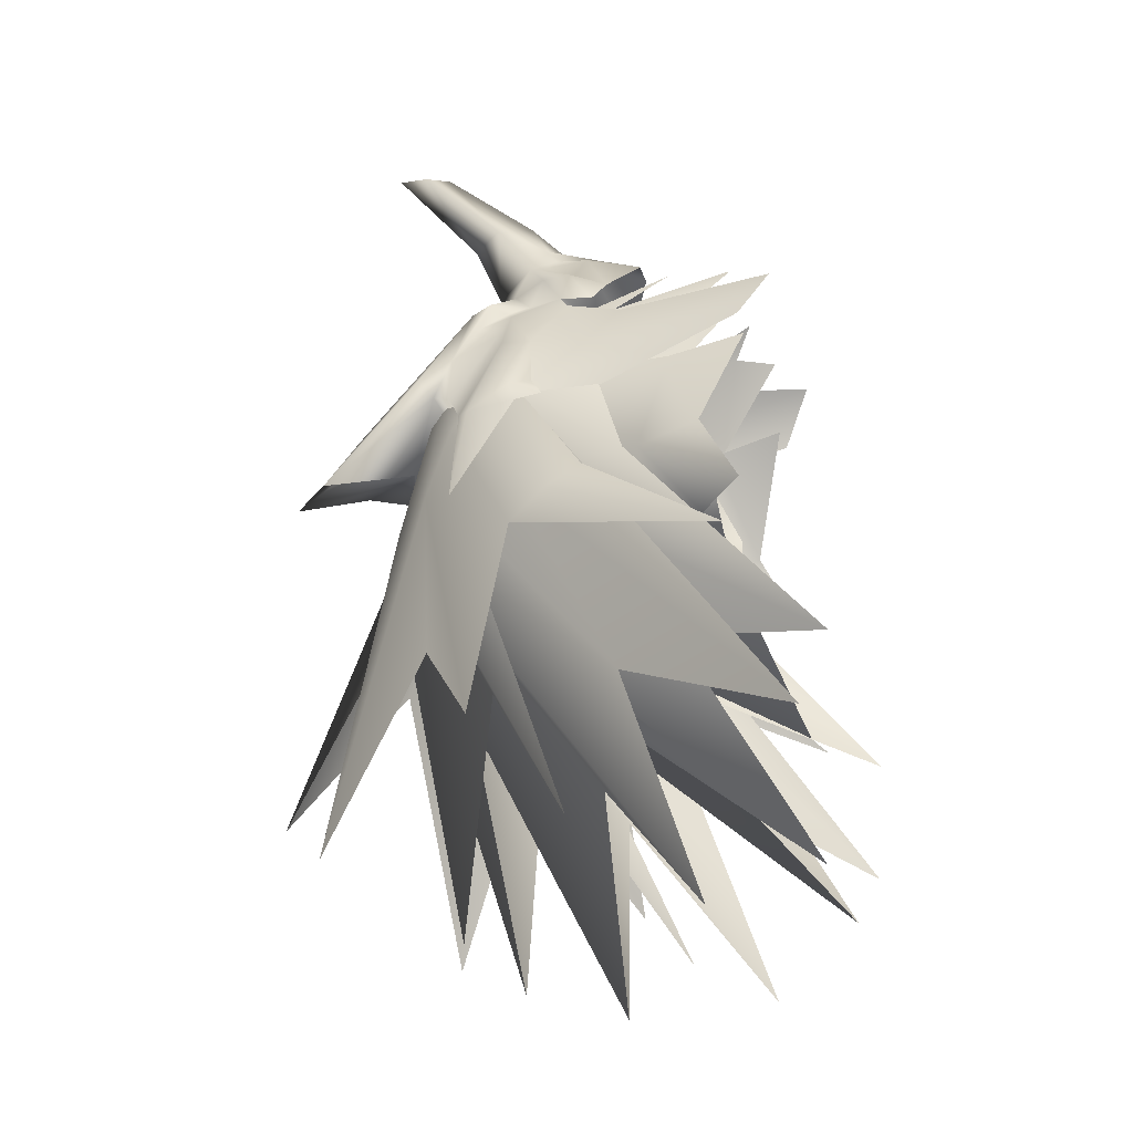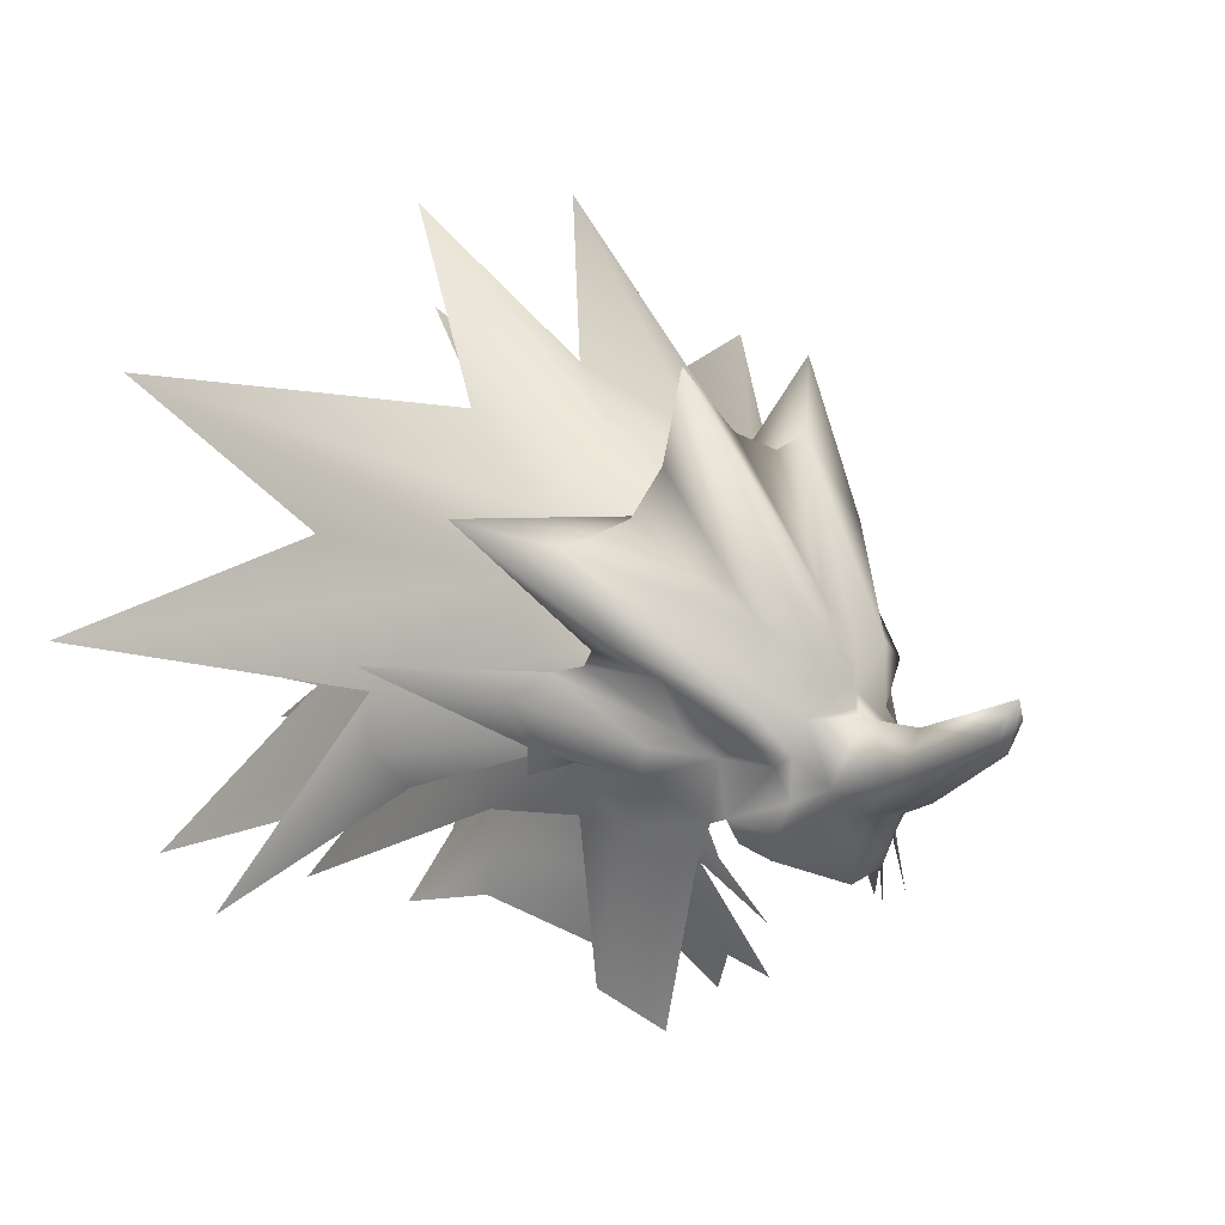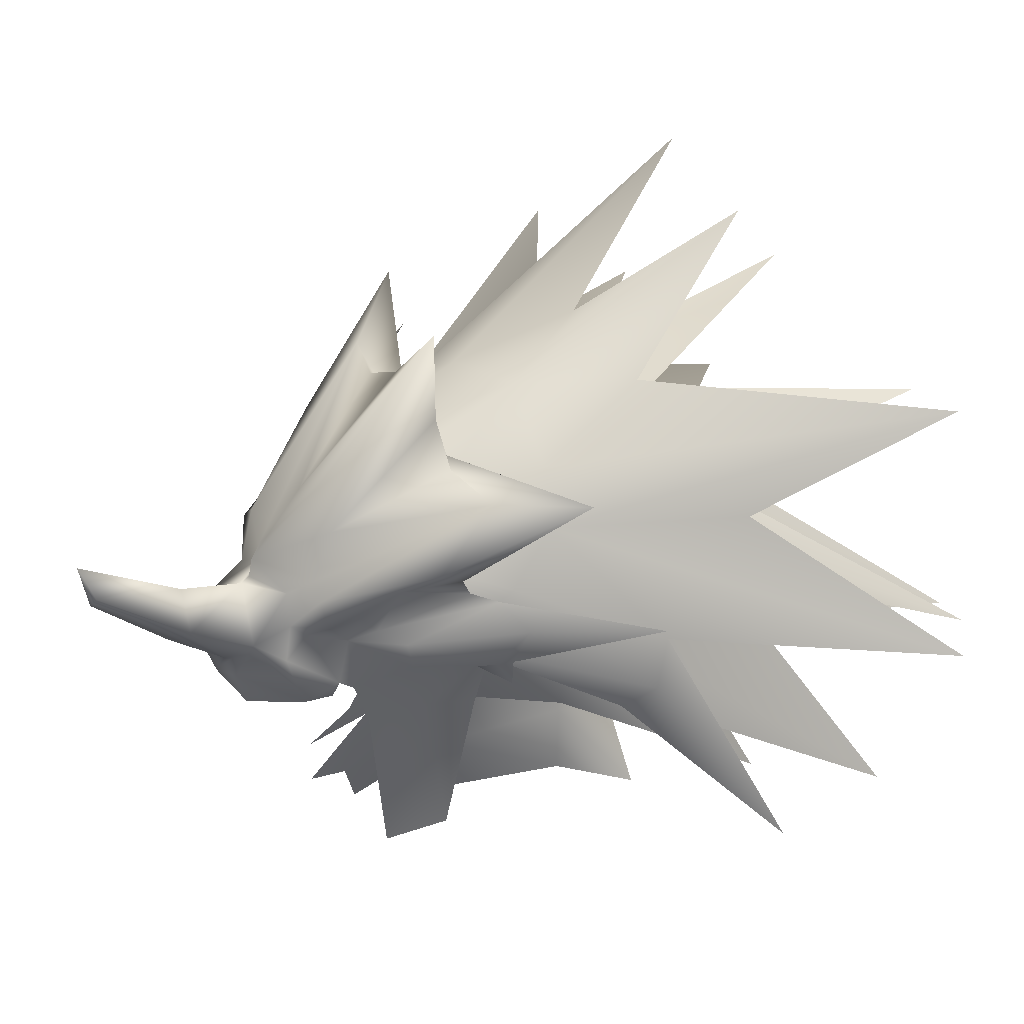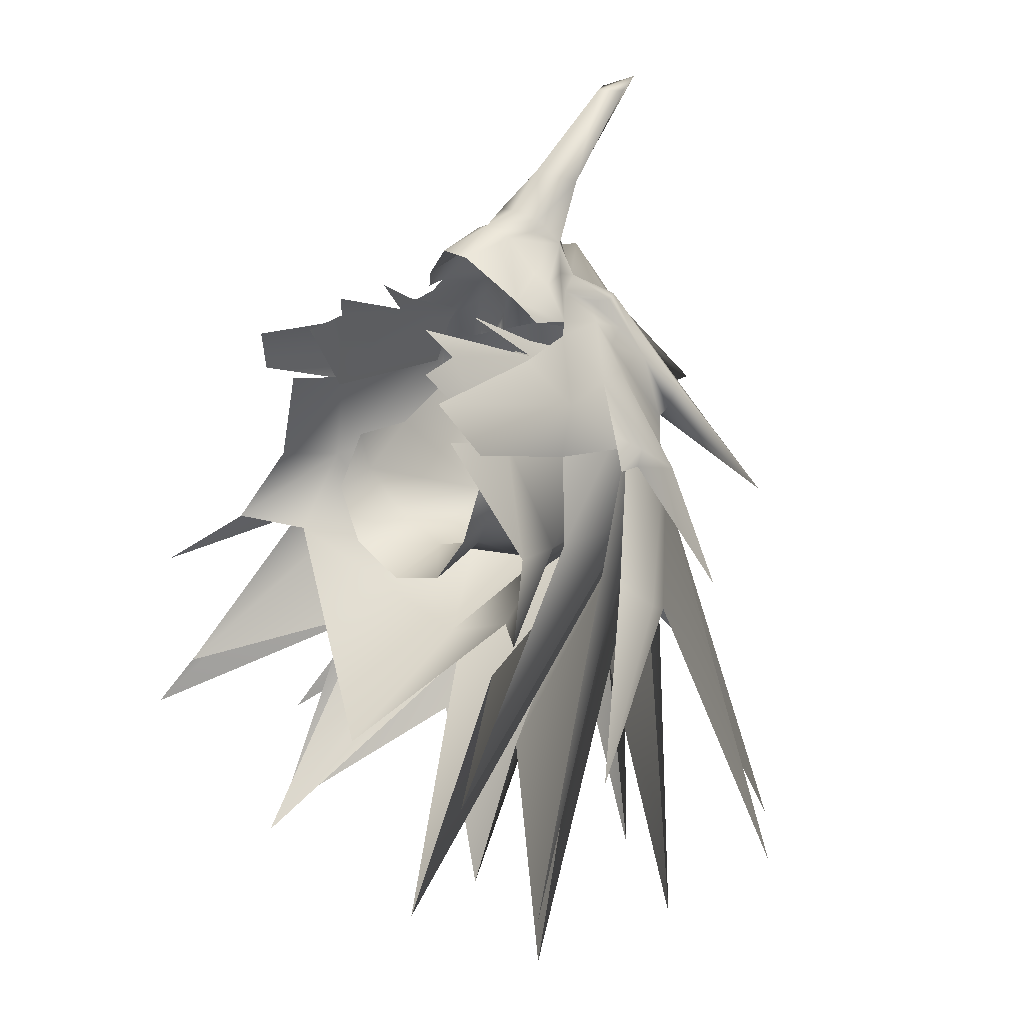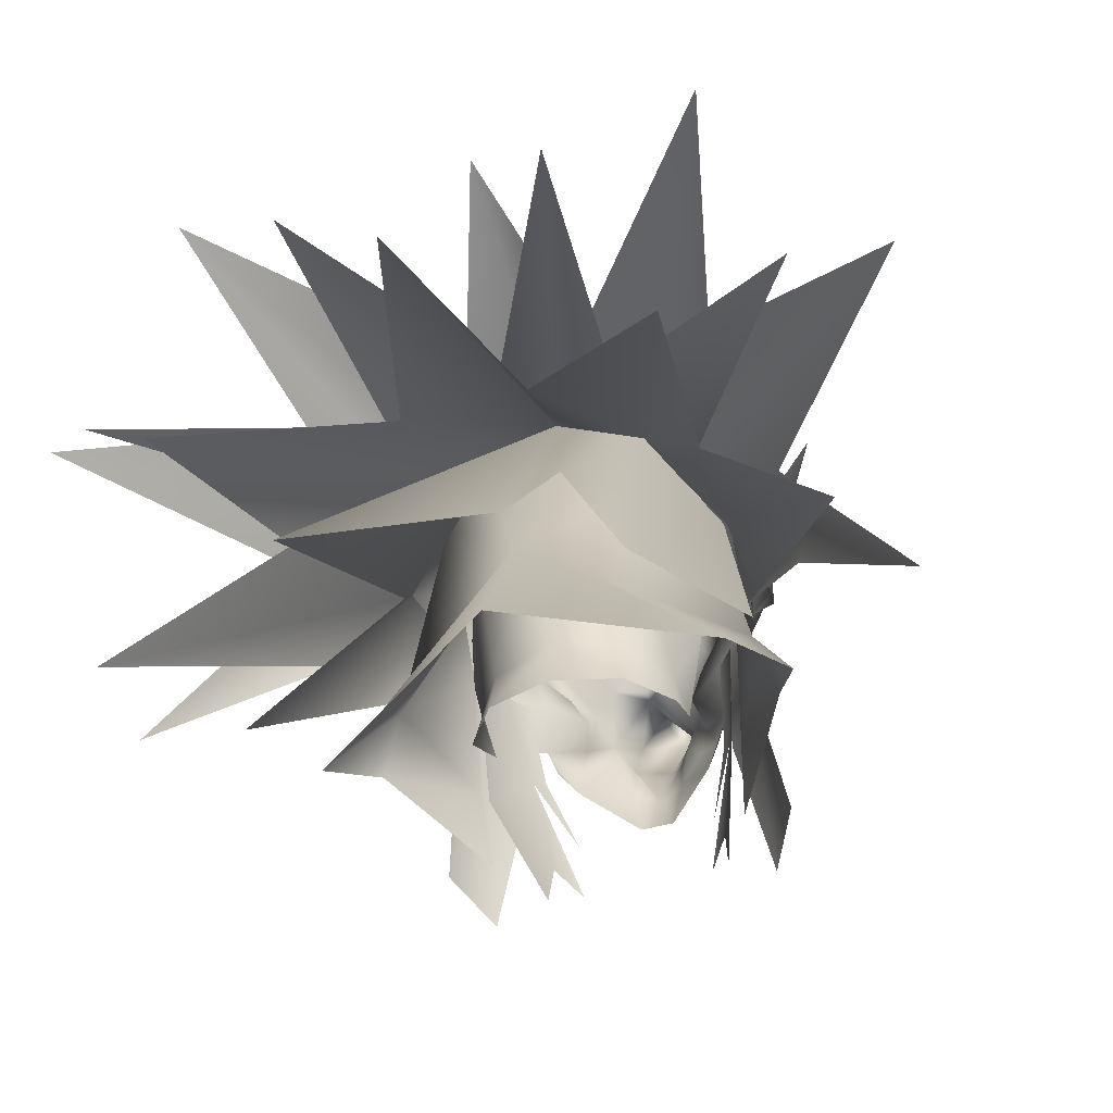
<metadata>
{"format":"obj","ext":"obj","renderer":"f3d","projection":"perspective","resolution":1024,"background":"white","views":[{"elev":-20.7,"azim":-77.3,"up":"+Z"},{"elev":36.4,"azim":-39.7,"up":"+Y"},{"elev":47.0,"azim":58.5,"up":"+Y"},{"elev":24.6,"azim":45.9,"up":"+Z"},{"elev":-43.9,"azim":-161.6,"up":"+Y"}]}
</metadata>
<code>
g mesh00
v -5.876 67.38 -7.772
v -4.216 69.25 -16.36
v -16.88 68.66 -33.14
v -24.26 42.24 -16.19
v -16.93 54.67 -9.879
v -15.54 57.33 -11.54
v 0 69.29 -8.862
v 0.01961 63.6 -20.02
v -8.387 61.78 -36.87
v -5.834 67.11 -7.893
v -21.43 52.31 -32.57
v -8.264 62.83 -7.386
v 3.746 69.25 -16.34
v 5.877 67.38 -7.772
v 16.88 68.66 -33.14
v -8.264 62.83 -7.386
v -12.96 50.88 -20.98
v -10.91 58.48 -6.846
v -21.67 38.53 -26.78
v -11.18 57.48 -0.9551
v -4.216 69.25 -16.36
v -5.876 67.38 -7.772
v 0 69.65 -8.815
v -8.707 64.81 -6.446
v -13.45 63.15 -19.16
v -26.77 56.95 -27.67
v 15.53 57.33 -11.54
v 16.92 54.67 -9.879
v 24.25 42.24 -16.19
v 15.59 52.62 -7.951
v -15.6 52.62 -7.951
v 8.383 61.78 -36.87
v 26.77 56.95 -27.67
v 13.44 63.15 -19.16
v 8.709 64.81 -6.446
v 5.877 67.38 -7.772
v 8.709 64.81 -6.446
v 16.88 68.66 -33.14
v 13.44 63.15 -19.16
v -5.876 67.38 -7.772
v -16.88 68.66 -33.14
v -8.707 64.81 -6.446
v -13.45 63.15 -19.16
v -21.43 52.31 -32.57
v -5.834 67.11 -7.893
v -7.392 60.33 -20.17
v 0 69.29 -8.862
v -8.387 61.78 -36.87
v 8.101 62.86 -7.27
v 21.42 52.31 -32.57
v 5.508 67.18 -7.661
v 7.389 60.33 -20.17
v 8.383 61.78 -36.87
v 4.006 53.63 -26.23
v 0 69.29 -8.862
v 5.508 67.18 -7.661
v 11.18 57.48 -0.9551
v 21.66 38.53 -26.78
v 10.91 58.48 -6.846
v 12.95 50.88 -20.98
v 8.101 62.86 -7.27
v -8.264 62.83 -7.386
v -5.834 67.11 -7.893
v -12.96 50.88 -20.98
v 8.101 62.86 -7.27
v 12.95 50.88 -20.98
v 14.96 45.28 -36.74
v 5.877 67.38 -7.772
v 3.746 69.25 -16.34
v 0 69.65 -8.815
v -0.001634 76.7 -26.57
v -4.216 69.25 -16.36
v 26.77 56.95 -27.67
v 8.709 64.81 -6.446
v 10.43 62.65 -2.576
v 9.754 59.38 1.877
v -9.753 59.38 1.877
v -10.42 62.65 -2.576
v -8.707 64.81 -6.446
v -26.77 56.95 -27.67
v 11.92 50.7 -5.422
v 15.23 37.42 -20.16
v 10.69 58.55 -6.879
v 7.01 48.24 -16.97
v 5.508 67.18 -7.661
v 8.249 38.77 -32.99
v 0 69.29 -8.862
v -0.001634 51.24 -19.34
v -8.252 38.77 -32.99
v -5.834 67.11 -7.893
v -7.013 48.24 -16.97
v -10.69 58.55 -6.879
v -15.24 37.42 -20.16
v -11.92 50.7 -5.422
v -0.001634 52.94 -40.43
v -4.01 53.63 -26.23
v -5.834 67.11 -7.893
v -14.96 45.28 -36.74
f 1 2 3
f 4 5 6
f 7 8 9
f 10 11 12
f 13 14 15
f 16 17 18
f 18 17 19
f 18 19 20
f 21 22 23
f 24 25 26
f 27 28 29
f 29 28 30
f 5 4 31
f 8 7 32
f 33 34 35
f 36 37 38
f 38 37 39
f 40 41 42
f 42 41 43
f 44 45 46
f 46 45 47
f 46 47 48
f 49 50 51
f 51 50 52
f 51 52 47
f 47 52 53
f 54 55 56
f 57 58 59
f 59 58 60
f 59 60 61
f 62 63 64
f 65 66 56
f 56 66 67
f 56 67 54
f 68 69 70
f 70 69 71
f 70 71 72
f 73 74 27
f 27 74 75
f 27 75 28
f 28 75 76
f 28 76 30
f 31 77 5
f 5 77 78
f 5 78 6
f 6 78 79
f 6 79 80
f 81 82 83
f 83 82 84
f 83 84 85
f 85 84 86
f 85 86 87
f 86 88 87
f 87 88 89
f 87 89 90
f 90 89 91
f 90 91 92
f 92 91 93
f 92 93 94
f 54 95 55
f 55 95 96
f 55 96 97
f 97 96 98
f 97 98 64
v 8.211 47.26 1.999
v 5.888 45.72 8.404
v 6.144 42.97 7.916
v -4.592 49.31 -7.243
v -4.355 45.37 -8.919
v -6.71 45.79 -5.397
v -10.91 58.48 -6.846
v -8.516 64.69 -6.295
v -8.264 62.83 -7.386
v 0 49.53 -9.079
v 0 45.19 -10.36
v -6.401 48.48 -4.569
v -6.478 47.69 -1.6
v 6.848 57.96 5.696
v 6.278 52.73 7.902
v 6.89 52.25 7.012
v 4.72 48.74 10.3
v 4.42 44.49 10.34
v 7.999 58.11 4.267
v 8.84 57.64 1.009
v -6.839 57.96 5.696
v -6.882 52.25 7.012
v -6.27 52.73 7.902
v -4.712 48.74 10.3
v -5.88 45.72 8.404
v -4.411 44.49 10.34
v -8.831 57.64 1.009
v -8.203 47.26 1.999
v -7.99 58.11 4.267
v -6.135 42.97 7.916
v -5.876 67.38 -7.772
v -8.707 64.81 -6.446
v -5.172 64.61 3.277
v -8.264 62.83 -7.386
v -8.516 64.69 -6.295
v -5.834 67.11 -7.893
v -9.753 59.38 1.877
v -5.172 64.61 3.277
v -10.42 62.65 -2.576
v -8.707 64.81 -6.446
v 5.173 64.61 3.277
v 8.709 64.81 -6.446
v 5.877 67.38 -7.772
v 5.508 67.18 -7.661
v 8.518 64.69 -6.295
v 8.101 62.86 -7.27
v 8.101 62.86 -7.27
v 8.518 64.69 -6.295
v 10.91 58.48 -6.846
v 10.07 62.55 -2.23
v 11.18 57.48 -0.9551
v 9.754 59.38 1.877
v 9.754 59.38 1.877
v 10.43 62.65 -2.576
v 5.173 64.61 3.277
v 8.709 64.81 -6.446
v 0 69.65 -8.815
v -5.876 67.38 -7.772
v -5.172 64.61 3.277
v 5.508 59.07 -9.203
v 8.861 59.54 -0.327
v 7.749 53.24 -2.551
v -8.861 59.54 -0.327
v -5.508 59.07 -9.203
v -7.749 53.24 -2.551
v -10.07 62.55 -2.23
v -11.18 57.48 -0.9551
v -9.753 59.38 1.877
v 0 66.4 3.506
v 5.173 64.61 3.277
v 5.877 67.38 -7.772
v 8.867 53.45 2.359
v 11.92 50.7 -5.422
v 9.754 59.38 1.877
v 10.69 58.55 -6.879
v -8.867 53.45 2.359
v -9.753 59.38 1.877
v -11.92 50.7 -5.422
v -10.69 58.55 -6.879
v 4.355 45.37 -8.919
v 4.592 49.31 -7.243
v 6.71 45.79 -5.397
v 6.401 48.48 -4.569
v 6.478 47.69 -1.6
v 0 58.37 -12.97
f 99 100 101
f 102 103 104
f 105 106 107
f 108 109 103
f 110 104 111
f 112 113 114
f 114 113 115
f 114 116 100
f 117 99 118
f 119 120 121
f 121 120 122
f 100 99 114
f 114 99 117
f 114 117 112
f 123 124 120
f 125 126 127
f 119 127 120
f 120 127 126
f 120 126 123
f 123 126 128
f 129 130 131
f 132 133 134
f 135 136 137
f 137 136 138
f 103 102 108
f 139 140 141
f 142 143 144
f 145 146 147
f 147 146 148
f 147 148 149
f 149 148 150
f 151 152 153
f 153 152 154
f 155 156 157
f 158 159 160
f 161 162 163
f 163 162 110
f 163 110 111
f 106 105 164
f 164 105 165
f 164 165 166
f 157 167 155
f 155 167 168
f 155 168 169
f 170 171 172
f 172 171 173
f 174 175 176
f 176 175 177
f 109 108 178
f 178 108 179
f 178 179 180
f 180 179 181
f 180 181 182
f 104 110 102
f 102 110 162
f 102 162 108
f 108 162 183
f 108 183 179
f 179 183 158
f 179 158 181
f 181 158 160
f 181 160 182
v 9.443 41.12 7.25
v 9.414 53.81 3.588
v 7.094 51.72 6.873
v 11.48 43.02 3.581
v -11.47 43.02 3.581
v -9.434 41.12 7.25
v -9.406 53.81 3.588
v -7.086 51.72 6.873
v -7.086 51.72 6.873
v -6.848 55.47 7.708
v -9.406 53.81 3.588
v -8.898 57.58 4.245
v 8.907 57.58 4.245
v 6.857 55.47 7.708
v 9.414 53.81 3.588
v 7.094 51.72 6.873
f 184 185 186
f 185 184 187
f 188 189 190
f 190 189 191
f 192 193 194
f 194 193 195
f 196 197 198
f 198 197 199
v 11.74 49.74 -5.391
v 15.06 42.65 -9.497
v 11.17 45.62 -10.2
v -3.762 58.82 9.426
v -5.959 61.19 8.802
v -4.718 60.38 8.61
v 0.004085 63.83 16.21
v -1.052 67.43 22.22
v 0.004085 69.68 22.76
v 8.588 69.34 -2.132
v 2.243 65.68 6.311
v 3.142 62.86 8.183
v 5.967 61.19 8.802
v 3.77 58.82 9.426
v 4.726 60.38 8.61
v -9.258 64.22 0.5392
v -9.084 65.37 2.013
v -13.05 70.54 -6.864
v 0.004085 54.57 14.52
v 1.967 57.93 14.64
v 0.004085 57.14 15.13
v 0 50.71 -16.72
v 1.061 67.43 22.22
v 0.004085 65.88 22.36
v 1.967 61.67 16.72
v -1.958 61.67 16.72
v 4.869 62.74 8.665
v 5.254 70.21 -1.023
v 2.597 72.21 -1.519
v 0.004085 68.15 -1.03
v 13.06 70.54 -6.864
v 9.267 64.22 0.5392
v 1.887 61.31 9.68
v 2.949 59.03 12.87
v 3.456 59.96 10.37
v 4.263 57.8 11.22
v 0.004085 62.25 11.43
v -1.878 61.31 9.68
v 0.004085 61.94 12.03
v 0.004085 67.82 5.906
v -2.235 65.68 6.311
v 0.004085 63.76 11.11
v 9.495 63.05 0.1505
v -9.487 63.05 0.1505
v 9.267 64.22 0.5392
v -9.258 64.22 0.5392
v 0.004085 68.15 -1.03
v 5.653 54.04 8.726
v 6.421 56.05 8.528
v 4.555 53.17 10.22
v 5.083 55.73 10.99
v 3.673 55.77 11.51
v 1.967 61.67 16.72
v 6.857 55.47 7.708
v 6.234 59.59 7.566
v 8.907 57.58 4.245
v 2.458 57.79 13.08
v 1.803 57.44 13.84
v 11.48 43.02 3.581
v 9.849 52.42 0.1666
v 9.414 53.81 3.588
v 10.88 58.14 -0.48
v 8.907 57.58 4.245
v 12.19 57.86 -1.483
v 17.29 60.79 -10.12
v 12.83 60.93 -2.365
v 10.43 62.12 -1.513
v 13.04 45.46 -4.489
v 8.822 48.06 2.215
v 8.432 43.08 3.548
v -2.589 72.21 -1.519
v 0.004085 76.74 -3.014
v 0.004085 68.15 -1.03
v 1.149 51.46 13.08
v 1.64 55.24 13.83
v 4.555 53.17 10.22
v -9.258 64.22 0.5392
v -13.05 70.54 -6.864
v -8.898 57.58 4.245
v -6.848 55.47 7.708
v -6.226 59.59 7.566
v -6.413 56.05 8.528
v -10.42 62.12 -1.513
v -17.29 60.79 -10.12
v -12.82 60.93 -2.365
v -12.19 57.86 -1.483
v -3.448 59.96 10.37
v -4.254 57.8 11.22
v -2.941 59.03 12.87
v -1.141 51.46 13.08
v 0.004085 51.46 13.08
v 0.004085 54.57 14.52
v -3.664 55.77 11.51
v -4.546 53.17 10.22
v -1.632 55.24 13.83
v -1.141 51.46 13.08
v -5.246 70.21 -1.023
v -9.103 69.34 -2.132
v -3.134 62.86 8.183
v -5.645 54.04 8.726
v -5.074 55.73 10.99
v -4.546 53.17 10.22
v -8.898 57.58 4.245
v -10.87 58.14 -0.48
v -9.406 53.81 3.588
v -9.841 52.42 0.1666
v -11.47 43.02 3.581
v -11.74 49.74 -5.391
v -13.04 45.46 -4.489
v -8.813 48.06 2.215
v -8.424 43.08 3.548
v -1.052 67.43 22.22
v 0.004085 65.88 22.36
v 0.004085 69.68 22.76
v 1.061 67.43 22.22
v -4.86 62.74 8.665
v -12.36 55.99 -1.267
v -10.5 57.17 0.6046
v -12.19 58.28 -0.2641
v -8.626 59.65 4.469
v -7.057 60.35 5.822
v -6.586 61.68 6.716
v -7.424 63.49 4.095
v -2.449 57.79 13.08
v -1.795 57.44 13.84
v -1.958 57.93 14.64
v 0.004085 59.6 17.58
v 7.433 63.49 4.095
v 6.595 61.68 6.716
v 7.066 60.35 5.822
v 8.634 59.65 4.469
v 12.19 58.28 -0.2641
v 10.51 57.17 0.6046
v 12.37 55.99 -1.267
v -9.192 57.54 1.277
v -8.516 64.69 -6.295
v -5.834 67.11 -7.893
v 0 69.29 -8.862
v 5.508 67.18 -7.661
v 8.518 64.69 -6.295
v 9.201 57.54 1.277
v 0 40.53 -22.33
v -11.17 45.62 -10.2
v -15.06 42.65 -9.497
v 13.06 70.54 -6.864
v 9.093 65.37 2.013
v 9.267 64.22 0.5392
v 9.495 63.05 0.1505
v -9.487 63.05 0.1505
f 200 201 202
f 203 204 205
f 206 207 208
f 209 210 211
f 212 213 214
f 215 216 217
f 218 219 220
f 202 221 200
f 222 223 224
f 207 225 223
f 211 226 209
f 210 227 228
f 229 230 231
f 232 233 234
f 234 233 235
f 234 235 213
f 236 237 238
f 239 240 241
f 242 243 244
f 244 243 245
f 244 245 246
f 247 248 249
f 249 248 250
f 249 250 251
f 208 222 206
f 206 222 252
f 206 252 238
f 248 253 254
f 254 253 255
f 256 233 257
f 257 233 219
f 258 259 260
f 260 259 261
f 260 261 262
f 263 264 265
f 265 264 266
f 201 200 267
f 267 200 268
f 267 268 269
f 270 271 272
f 218 273 274
f 274 273 275
f 274 275 251
f 276 277 229
f 278 279 280
f 280 279 281
f 282 283 284
f 284 283 285
f 204 203 286
f 286 203 287
f 286 287 288
f 289 290 291
f 291 290 273
f 292 293 294
f 294 293 295
f 294 295 218
f 296 297 240
f 240 297 298
f 240 298 241
f 281 299 300
f 300 299 301
f 300 301 292
f 302 303 304
f 304 303 305
f 304 305 306
f 307 308 309
f 309 308 310
f 311 312 313
f 313 312 314
f 207 206 225
f 225 206 238
f 225 238 288
f 288 238 237
f 288 237 286
f 286 237 315
f 286 315 204
f 210 209 227
f 227 209 272
f 227 272 228
f 228 272 271
f 228 271 210
f 316 317 318
f 318 317 278
f 318 278 319
f 319 278 280
f 319 280 320
f 320 280 321
f 320 321 322
f 323 324 288
f 288 324 325
f 288 325 225
f 225 325 326
f 225 326 223
f 223 326 252
f 327 328 329
f 329 328 254
f 329 254 330
f 330 254 255
f 330 255 331
f 331 255 332
f 331 332 333
f 309 334 307
f 307 334 335
f 307 335 221
f 221 335 336
f 221 336 337
f 337 338 221
f 221 338 339
f 221 339 200
f 200 339 340
f 200 340 268
f 202 341 221
f 221 341 342
f 221 342 307
f 307 342 343
f 307 343 308
f 213 212 234
f 234 212 226
f 234 226 232
f 232 226 211
f 232 211 241
f 241 211 210
f 241 210 239
f 239 210 271
f 239 271 240
f 240 271 270
f 240 270 296
f 296 270 272
f 296 272 297
f 344 345 346
f 346 345 327
f 346 327 347
f 347 327 329
f 347 329 266
f 266 329 330
f 266 330 265
f 265 330 331
f 265 331 263
f 263 331 333
f 216 215 322
f 322 215 348
f 322 348 320
f 320 348 282
f 320 282 319
f 319 282 284
f 319 284 318
f 318 284 285
f 318 285 316
f 219 218 257
f 257 218 274
f 257 274 256
f 256 274 251
f 256 251 233
f 233 251 250
f 233 250 235
f 235 250 248
f 235 248 213
f 213 248 254
f 213 254 214
f 214 254 328
f 214 328 212
f 212 328 327
f 212 327 226
f 226 327 345
f 226 345 209
f 209 345 344
f 209 344 272
f 297 315 298
f 298 315 237
f 298 237 241
f 241 237 236
f 241 236 232
f 232 236 238
f 232 238 233
f 233 238 252
f 233 252 219
f 219 252 326
f 219 326 220
f 220 326 325
f 220 325 218
f 218 325 324
f 218 324 294
f 294 324 323
f 294 323 292
f 292 323 288
f 292 288 300
f 300 288 287
f 300 287 281
f 281 287 203
f 281 203 280
f 280 203 205
f 280 205 321
f 321 205 204
f 321 204 322
f 322 204 315
f 322 315 216
f 216 315 297
f 216 297 217
f 217 297 272

</code>
